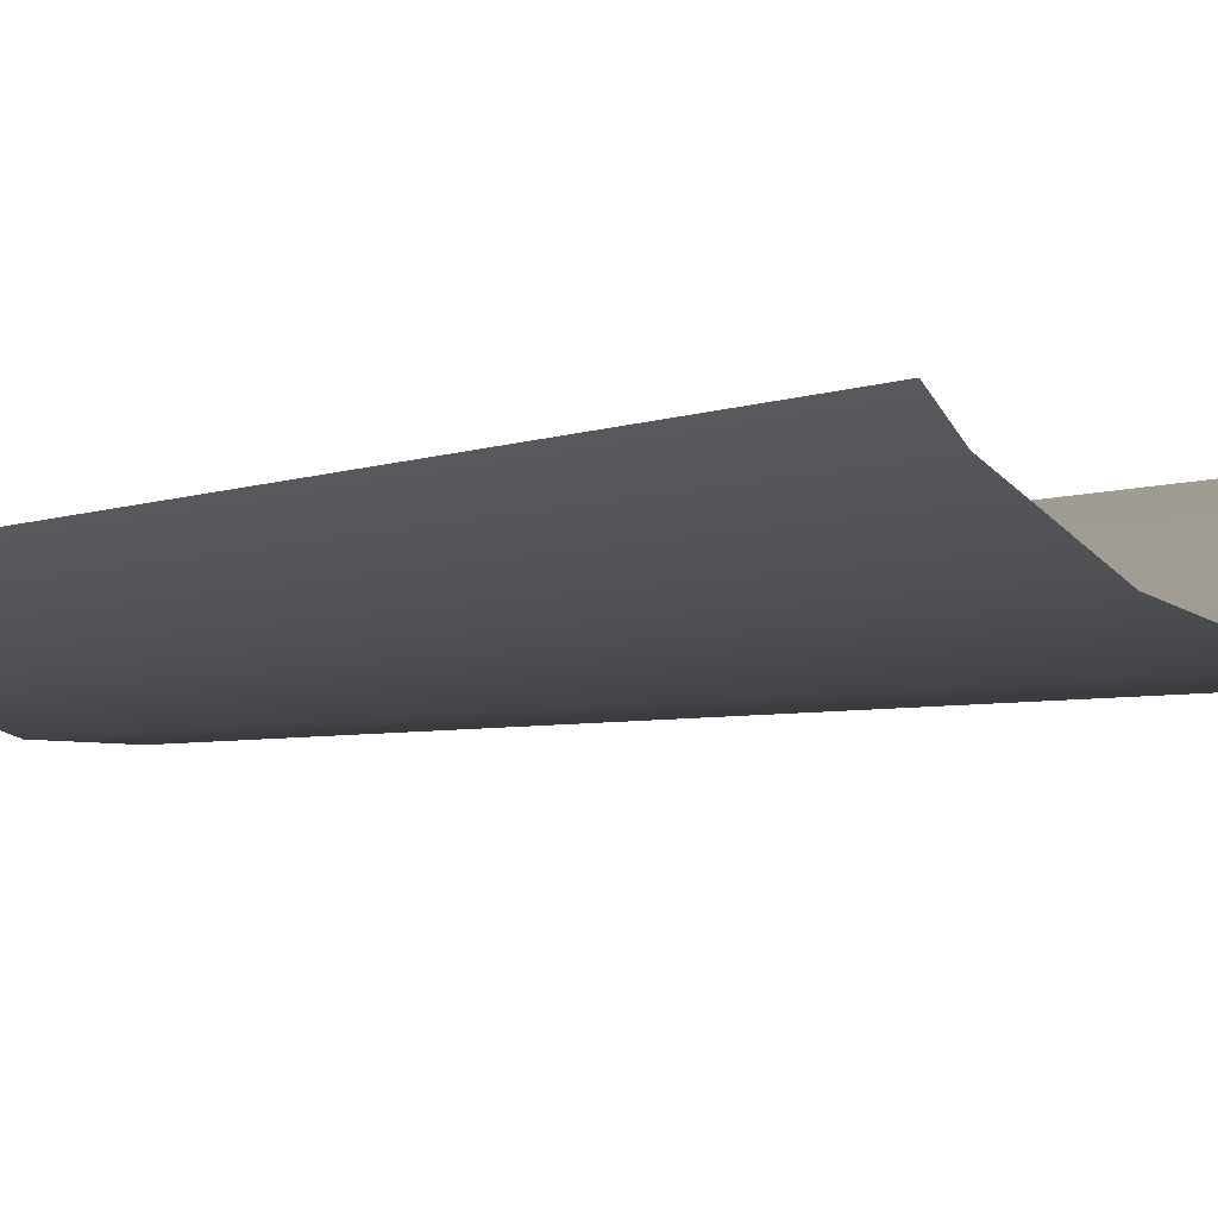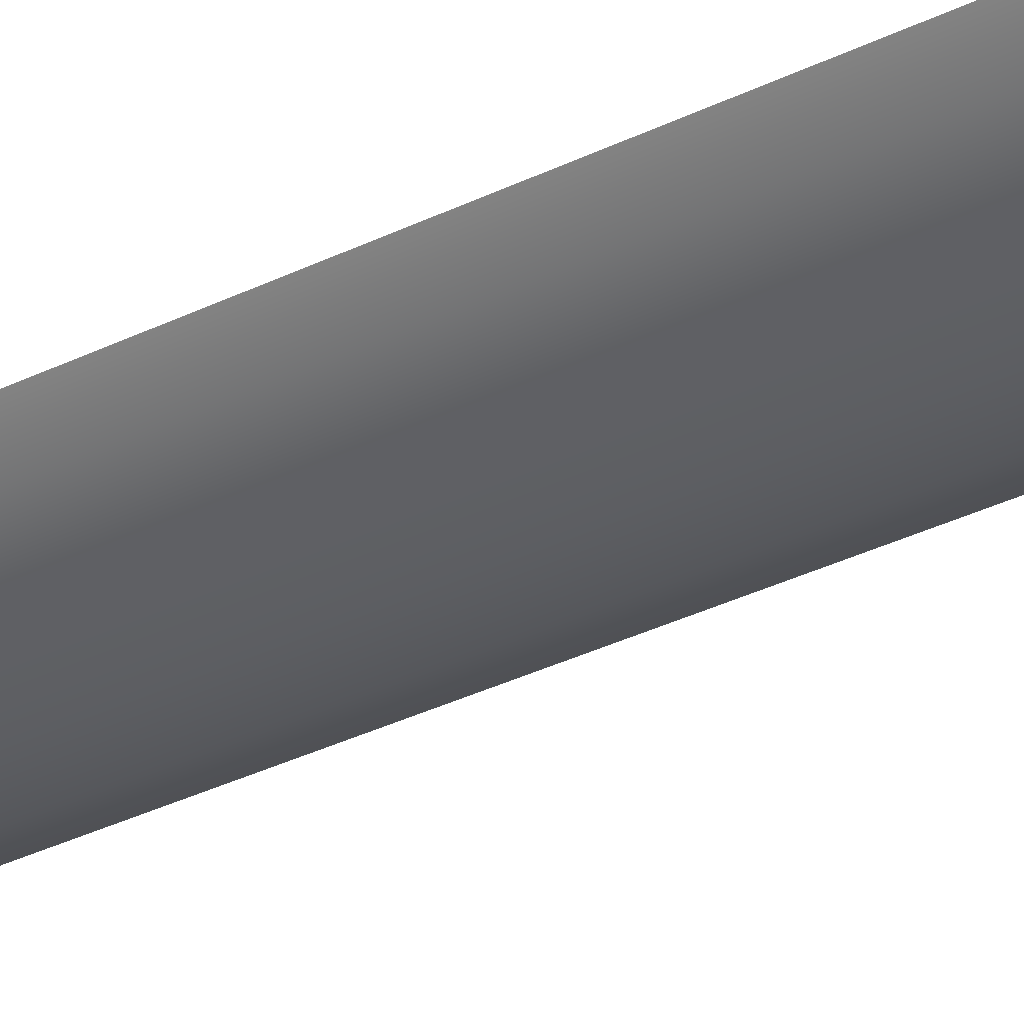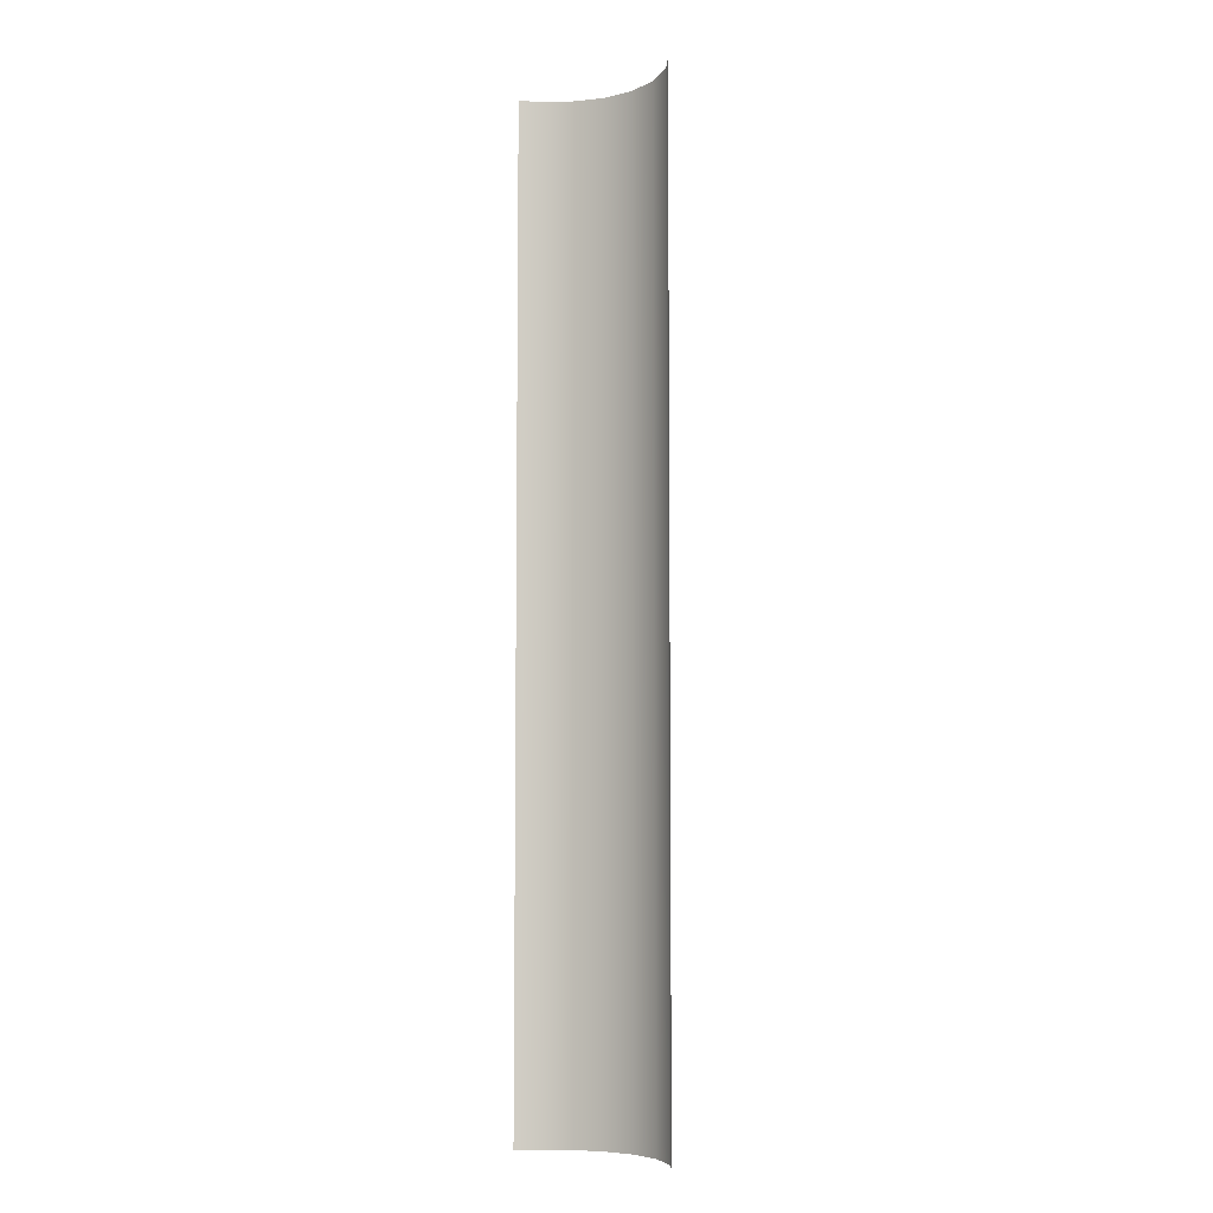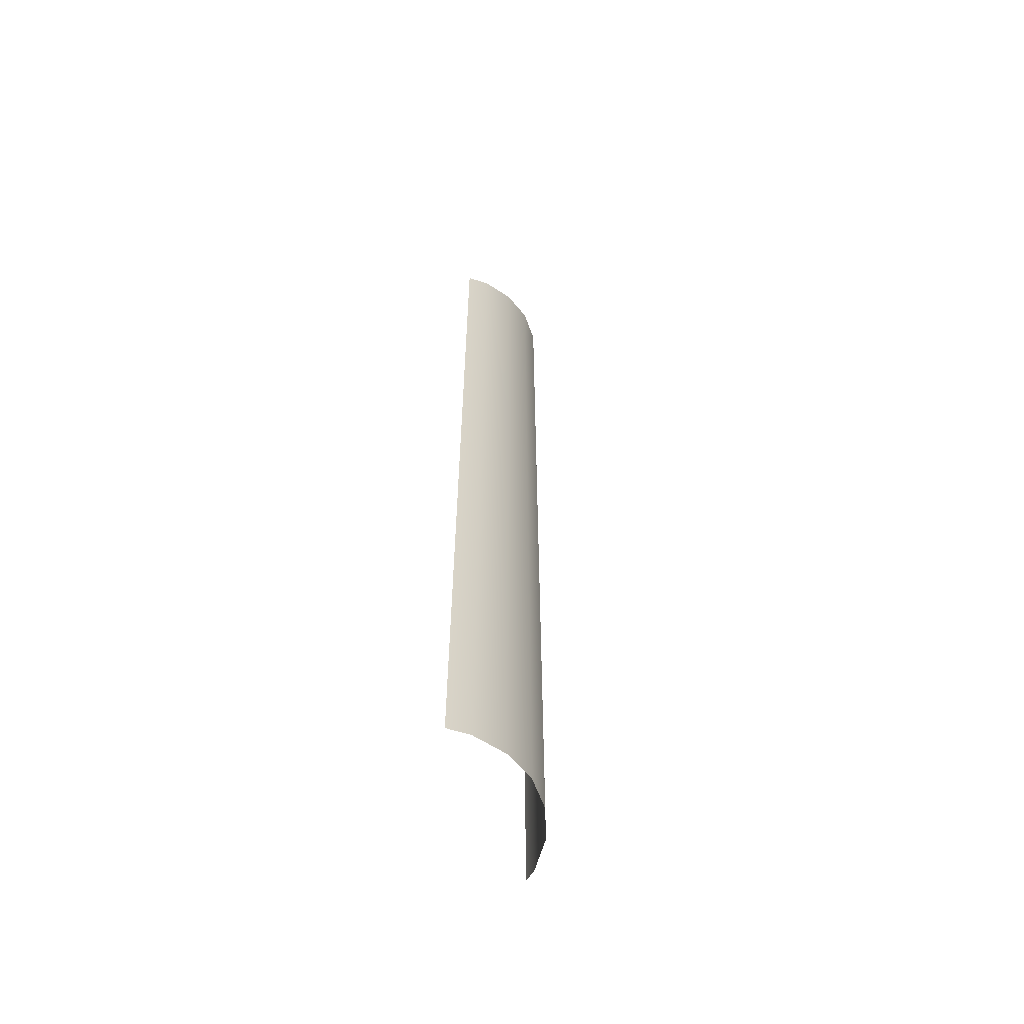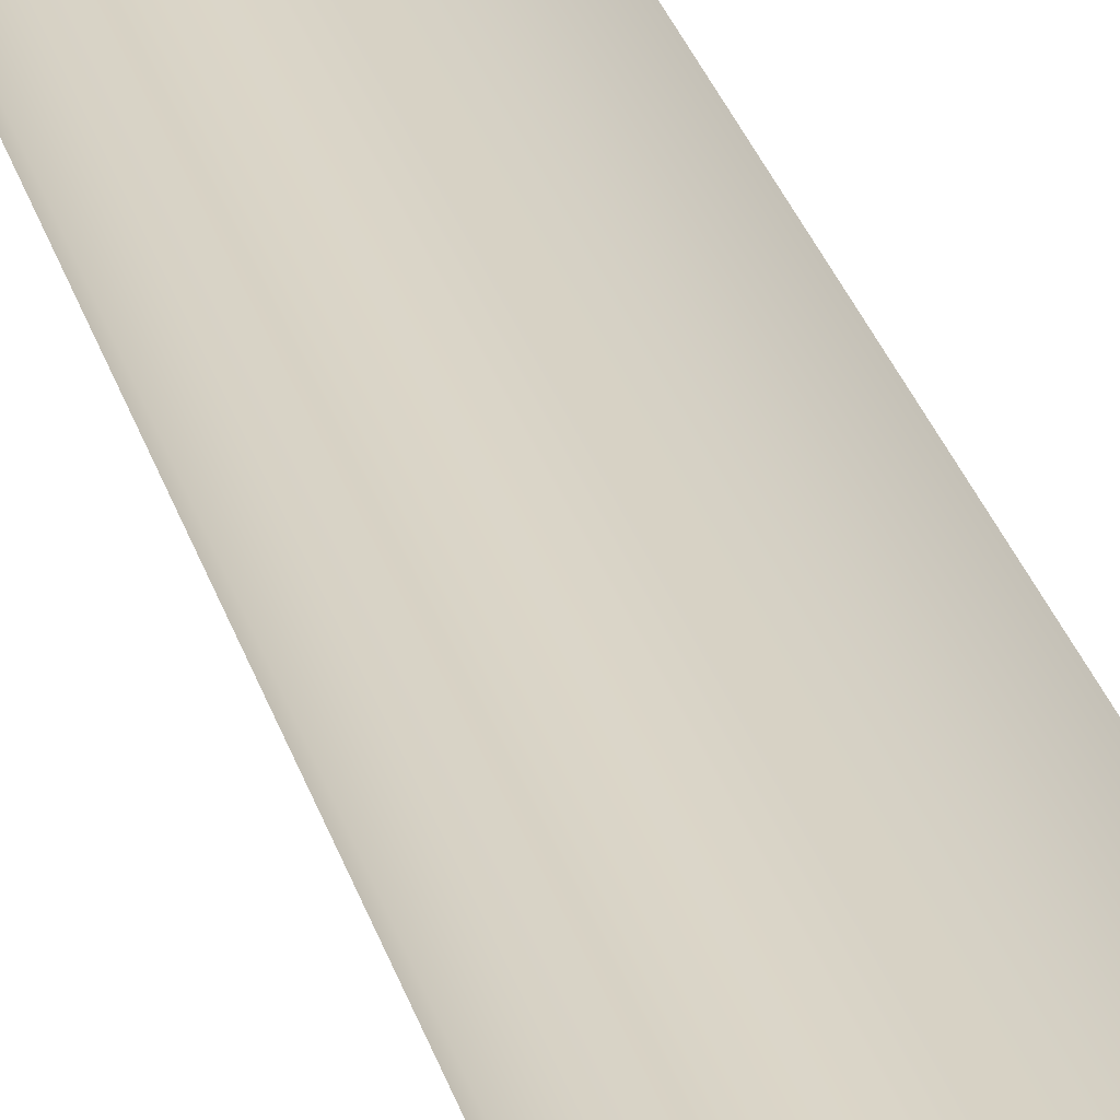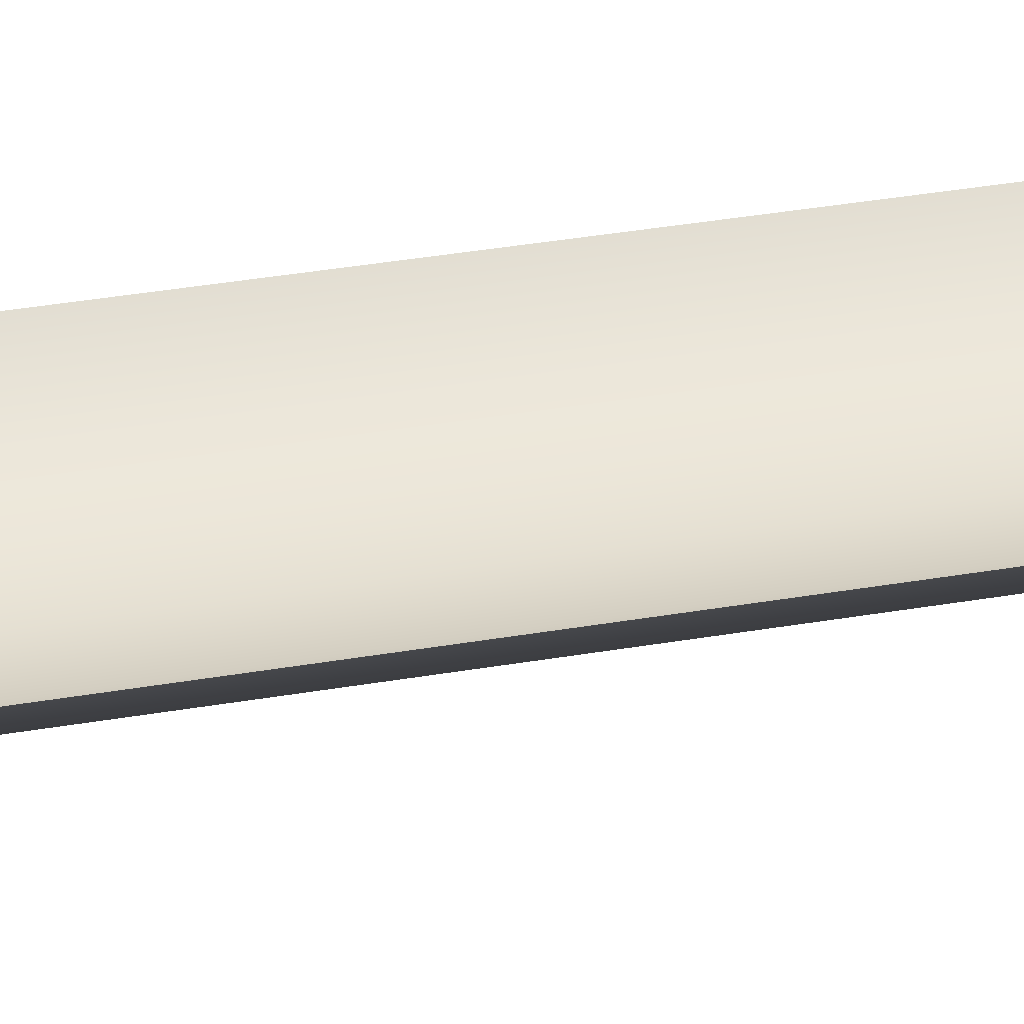
<metadata>
{"format":"obj","ext":"obj","renderer":"f3d","projection":"perspective","resolution":1024,"background":"white","views":[{"elev":-1.5,"azim":164.2,"up":"+Y"},{"elev":-34.0,"azim":-56.2,"up":"+Y"},{"elev":-6.4,"azim":-142.2,"up":"+Z"},{"elev":-60.6,"azim":-67.6,"up":"+Z"},{"elev":29.7,"azim":164.8,"up":"+Y"},{"elev":32.8,"azim":76.1,"up":"+Y"}]}
</metadata>
<code>
g grp117
v 22.64 17.85 -24.67
v 22.8 18.06 -24.67
v 22.8 18.06 -6.671
v 22.64 17.85 -6.671
v 22.13 17.45 -6.671
v 22.13 17.45 -24.67
v 22.64 17.85 -24.67
v 22.13 17.45 -6.671
v 21.55 17.23 -6.671
v 21.55 17.23 -24.67
v 20.95 17.21 -6.671
v 20.95 17.21 -24.67
v 20.36 17.38 -6.671
v 20.36 17.38 -24.67
v 19.83 17.74 -6.671
v 19.83 17.74 -24.67
v 19.56 18.06 -6.671
v 19.56 18.06 -24.67
v 19.83 17.74 -6.671
f 1 2 3
f 1 3 4
f 4 5 6
f 4 6 7
f 8 9 10
f 8 10 6
f 9 11 12
f 9 12 10
f 11 13 14
f 11 14 12
f 13 15 16
f 13 16 14
f 17 18 16
f 17 16 19

</code>
